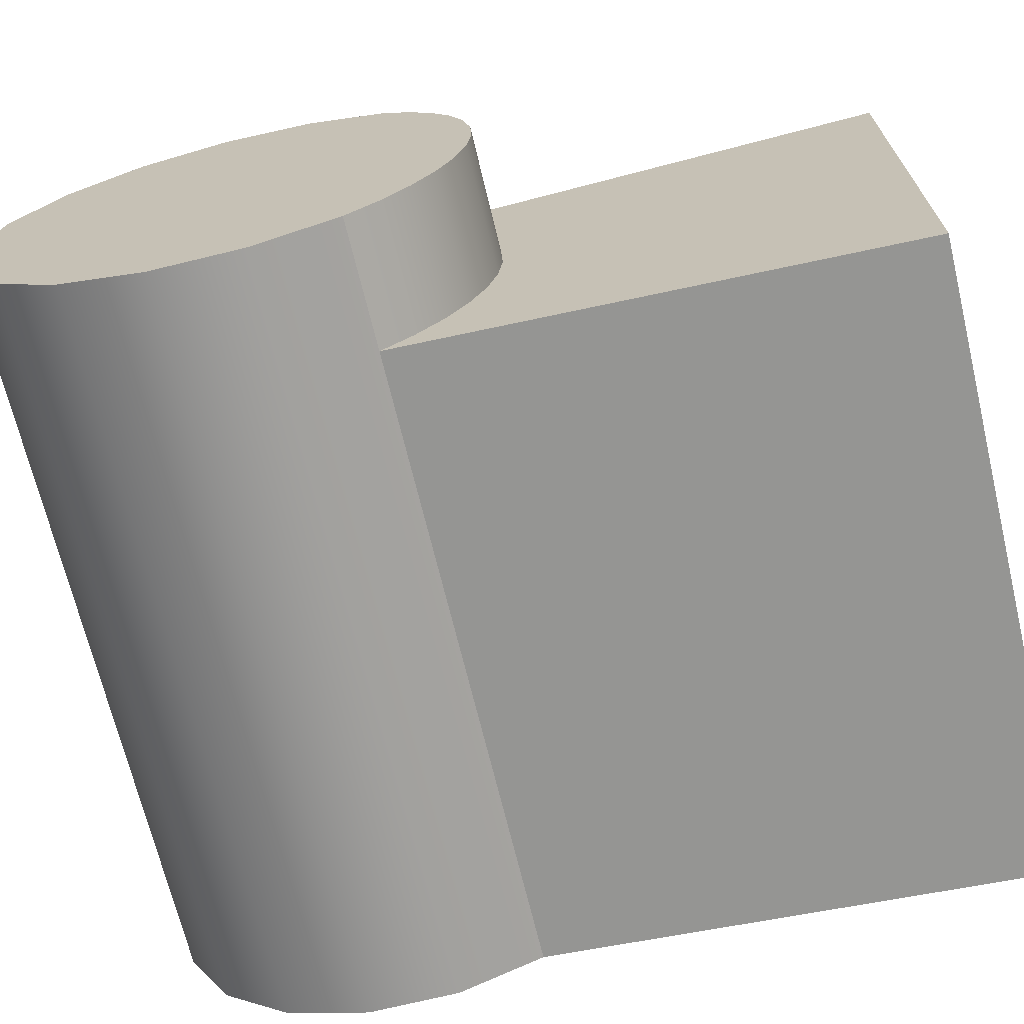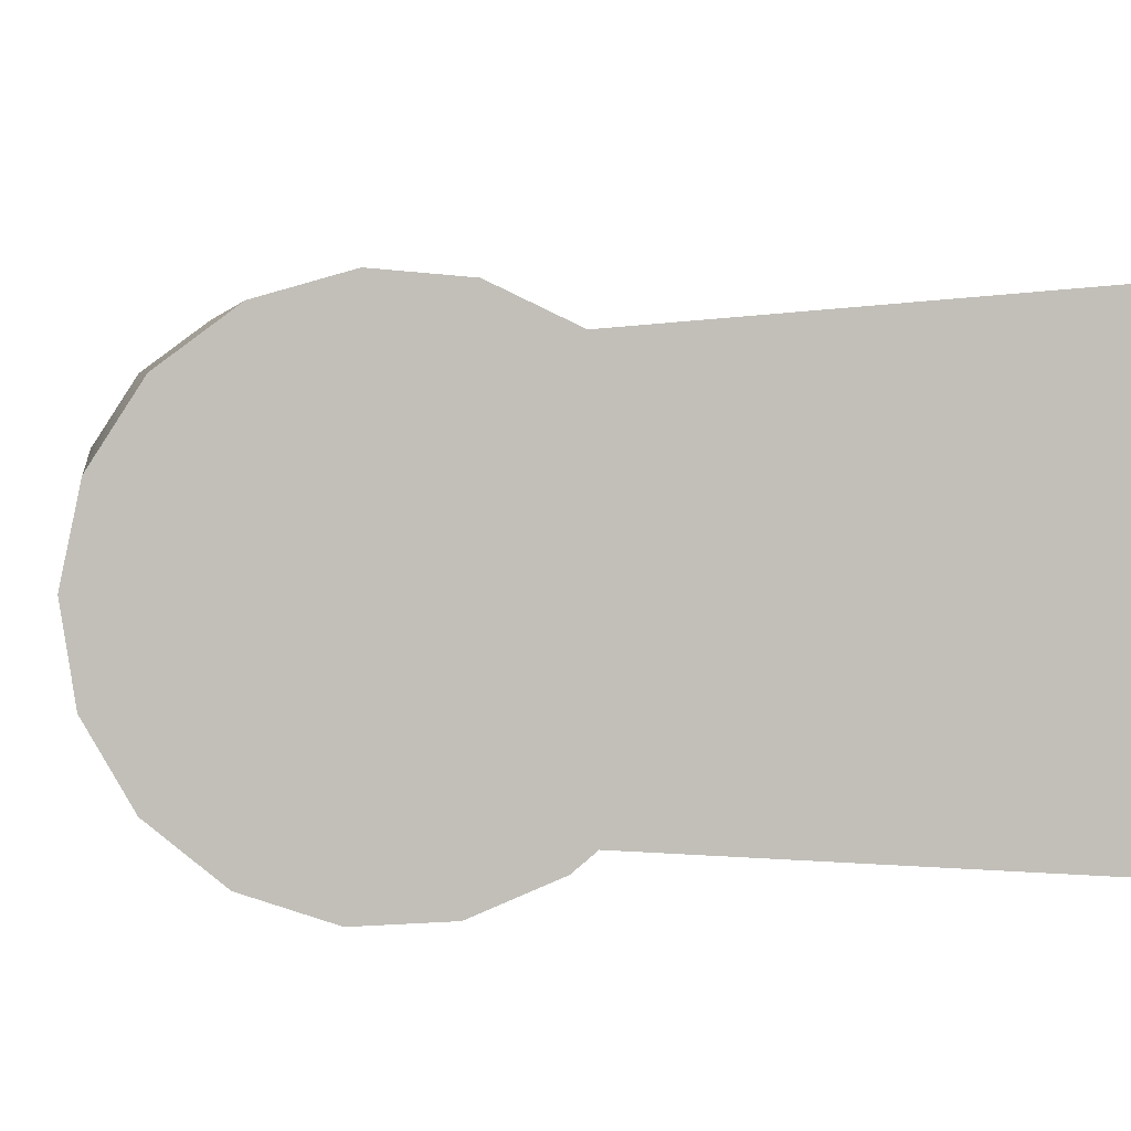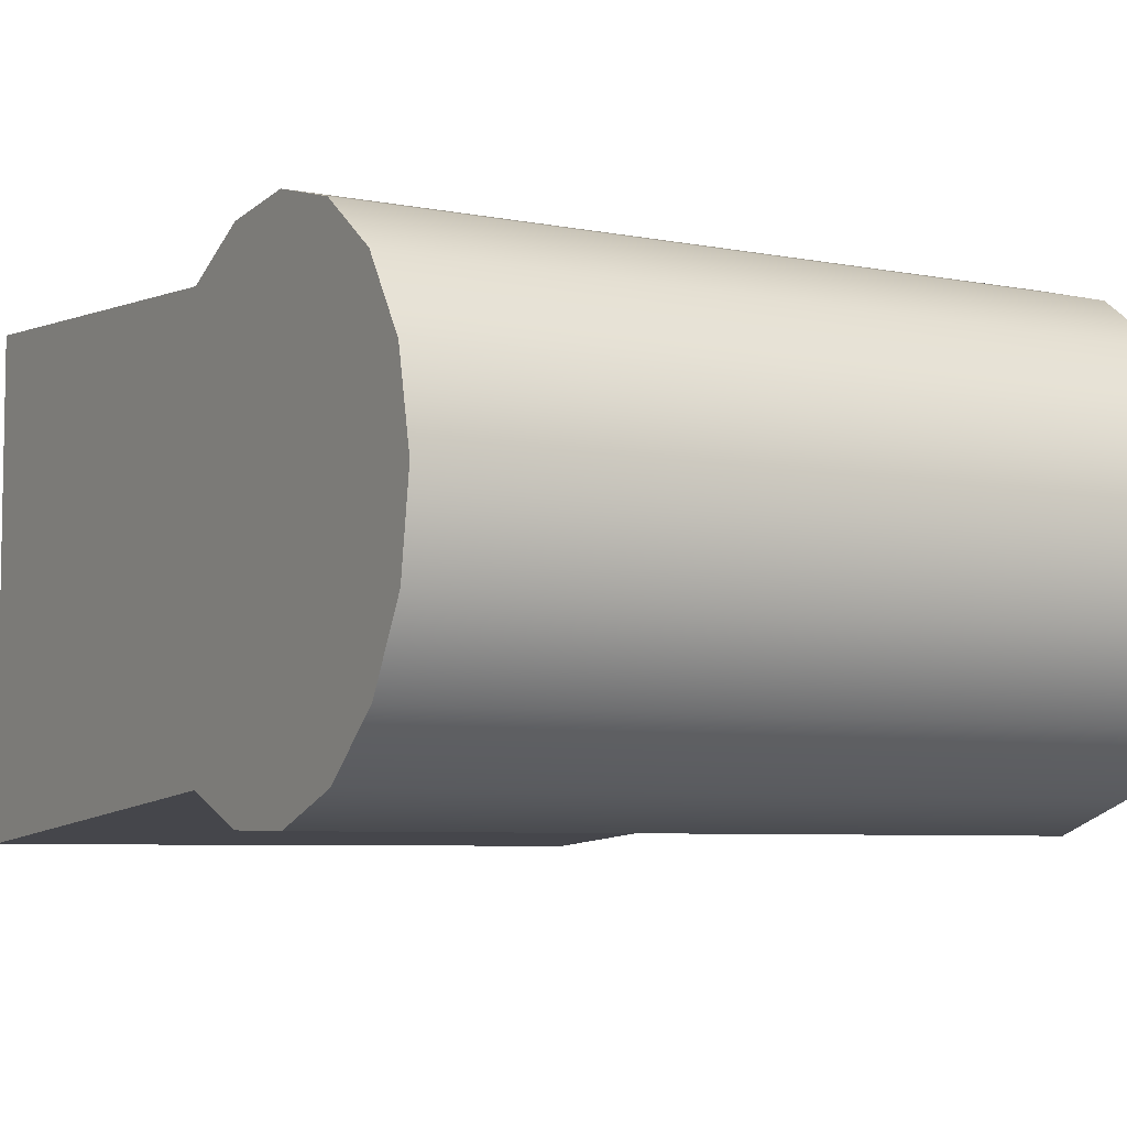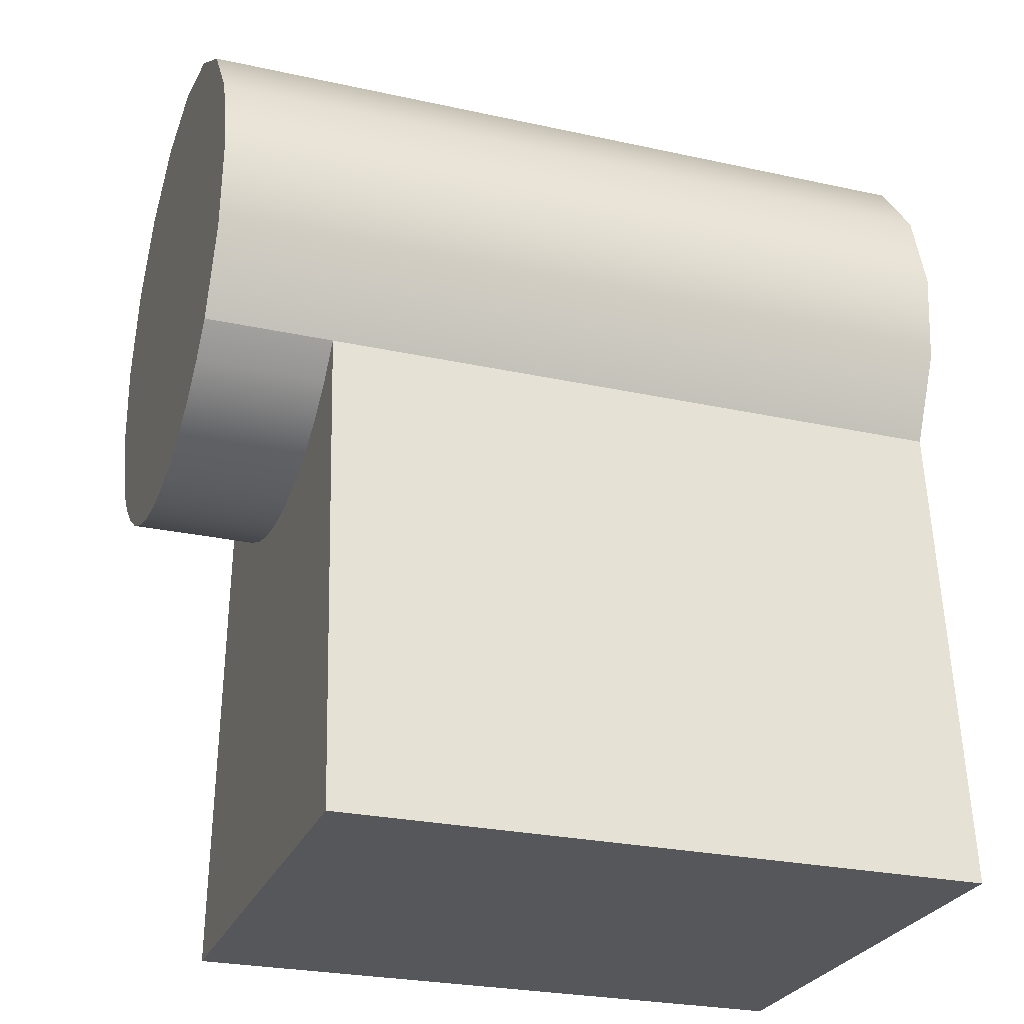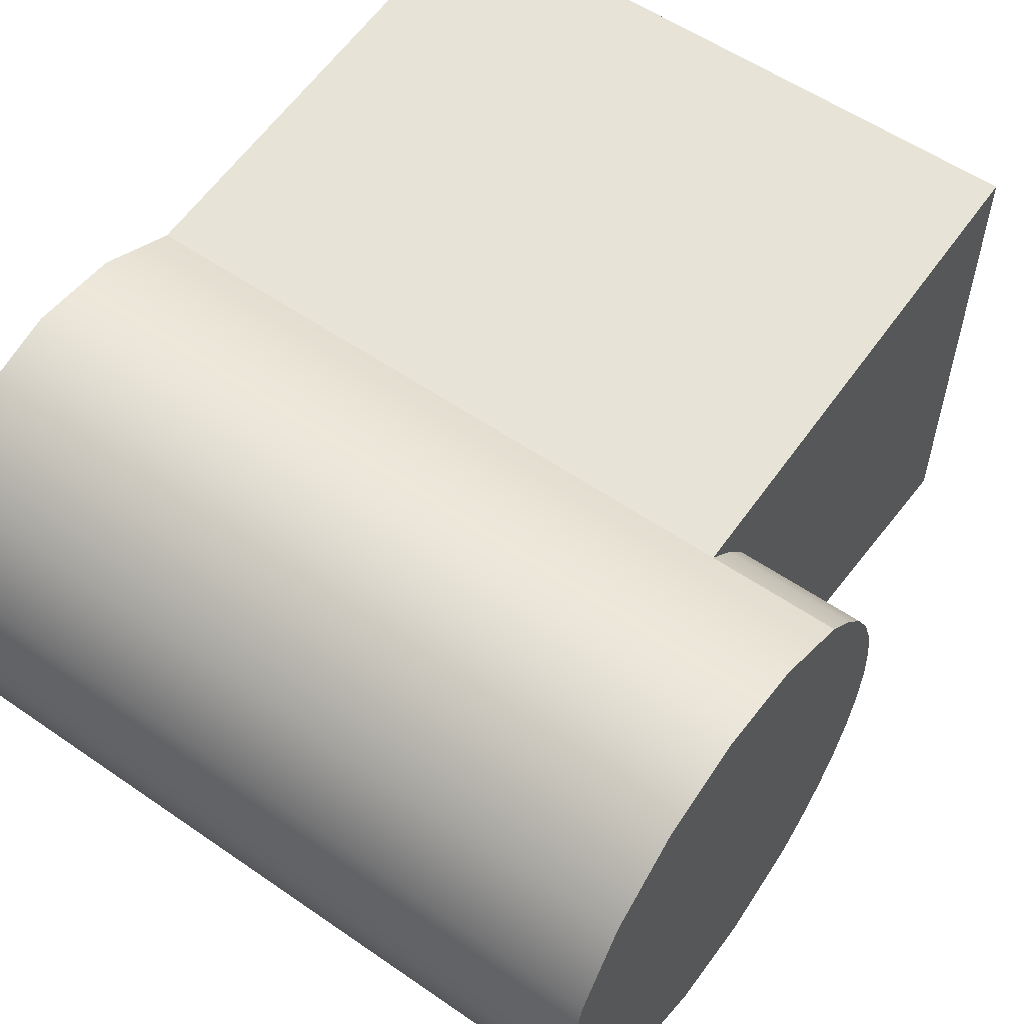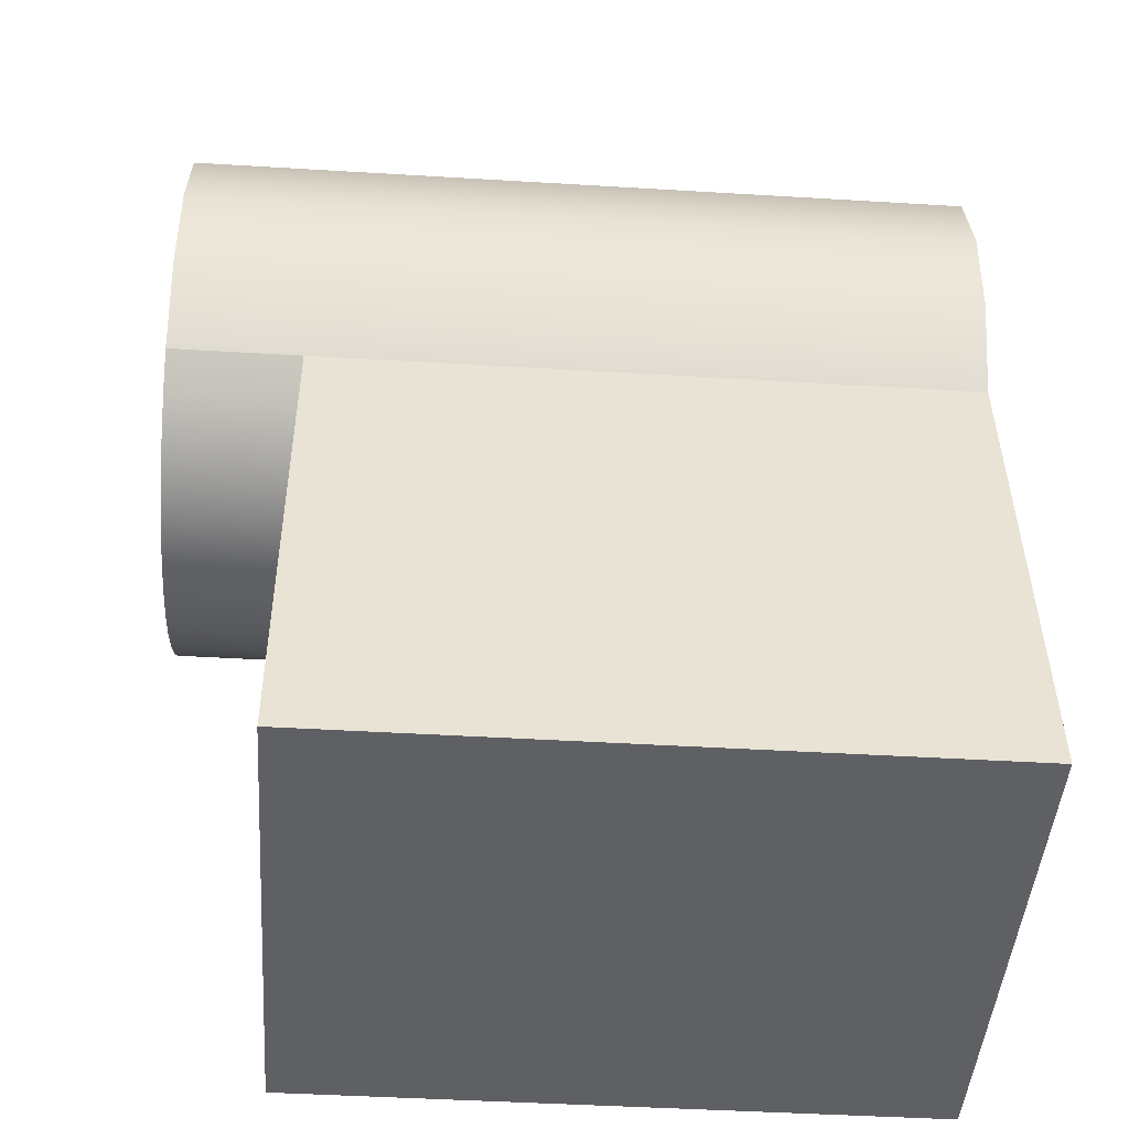
<metadata>
{"format":"obj","ext":"obj","renderer":"f3d","projection":"perspective","resolution":1024,"background":"white","views":[{"elev":-69.1,"azim":103.5,"up":"+Y"},{"elev":4.0,"azim":80.6,"up":"+Y"},{"elev":-6.3,"azim":-30.0,"up":"+Y"},{"elev":-26.5,"azim":161.0,"up":"+Z"},{"elev":56.3,"azim":35.9,"up":"+Y"},{"elev":-45.2,"azim":176.0,"up":"+Z"}]}
</metadata>
<code>
o Group53/mesh116/mesh116-geometry#mesh116-geometry
v -0.6584 0.1705 0.4339
v -0.6467 0.1668 0.4343
v -0.6584 0.1668 0.4343
v -0.6467 0.1705 0.4339
v -0.6467 0.1632 0.4353
v -0.6584 0.1478 0.3977
v -0.6584 0.1742 0.4341
v -0.6467 0.1742 0.4341
v -0.6584 0.1632 0.4353
v -0.6467 0.1779 0.4348
v -0.6584 0.194 0.3977
v -0.6467 0.1598 0.4368
v -0.6467 0.1814 0.4361
v -0.6584 0.1598 0.4368
v -0.717 0.194 0.3977
v -0.6584 0.1779 0.4348
v -0.6584 0.1814 0.4361
v -0.6584 0.1567 0.4388
v -0.717 0.1478 0.3977
v -0.6584 0.1901 0.443
v -0.6467 0.1567 0.4388
v -0.6467 0.1847 0.438
v -0.6584 0.1847 0.438
v -0.6584 0.1539 0.4413
v -0.717 0.1515 0.4442
v -0.717 0.1901 0.443
v -0.6584 0.1876 0.4403
v -0.6584 0.1515 0.4442
v -0.6467 0.1539 0.4413
v -0.6467 0.1937 0.4505
v -0.6467 0.1901 0.443
v -0.6467 0.1876 0.4403
v -0.717 0.1484 0.4519
v -0.717 0.1937 0.4505
v -0.6467 0.1515 0.4442
v -0.6467 0.1484 0.4519
v -0.6467 0.1944 0.4588
v -0.717 0.1483 0.4603
v -0.717 0.1944 0.4588
v -0.6467 0.1483 0.4603
v -0.6467 0.1921 0.4668
v -0.717 0.1511 0.4681
v -0.717 0.1921 0.4668
v -0.6467 0.1511 0.4681
v -0.6467 0.1871 0.4735
v -0.717 0.1565 0.4744
v -0.717 0.1871 0.4735
v -0.6467 0.1565 0.4744
v -0.717 0.1801 0.478
v -0.6467 0.1637 0.4785
v -0.6467 0.1801 0.478
v -0.717 0.1637 0.4785
v -0.717 0.172 0.4797
v -0.6467 0.172 0.4797
f 1 2 3
f 2 1 4
f 3 2 1
f 4 1 2
f 5 3 2
f 2 3 5
f 3 6 1
f 1 6 3
f 7 4 1
f 1 4 7
f 8 2 4
f 4 2 8
f 3 5 9
f 9 5 3
f 10 5 2
f 2 5 10
f 9 6 3
f 3 6 9
f 11 1 6
f 6 1 11
f 4 7 8
f 8 7 4
f 11 7 1
f 1 7 11
f 10 2 8
f 8 2 10
f 12 9 5
f 5 9 12
f 13 5 10
f 10 5 13
f 14 6 9
f 9 6 14
f 6 15 11
f 11 15 6
f 16 8 7
f 7 8 16
f 11 16 7
f 7 16 11
f 8 16 10
f 10 16 8
f 9 12 14
f 14 12 9
f 13 12 5
f 5 12 13
f 10 17 13
f 13 17 10
f 18 6 14
f 14 6 18
f 15 6 19
f 19 6 15
f 15 20 11
f 11 20 15
f 11 17 16
f 16 17 11
f 17 10 16
f 16 10 17
f 21 14 12
f 12 14 21
f 22 12 13
f 13 12 22
f 23 13 17
f 17 13 23
f 24 6 18
f 18 6 24
f 14 21 18
f 18 21 14
f 6 25 19
f 19 25 6
f 19 26 15
f 15 26 19
f 20 15 26
f 26 15 20
f 27 11 20
f 20 11 27
f 11 23 17
f 17 23 11
f 22 21 12
f 12 21 22
f 13 23 22
f 22 23 13
f 6 24 28
f 28 24 6
f 18 29 24
f 24 29 18
f 29 18 21
f 21 18 29
f 25 6 28
f 28 6 25
f 25 26 19
f 19 26 25
f 26 30 20
f 20 30 26
f 11 27 23
f 23 27 11
f 31 27 20
f 20 27 31
f 32 21 22
f 22 21 32
f 27 22 23
f 23 22 27
f 29 28 24
f 24 28 29
f 32 29 21
f 21 29 32
f 28 33 25
f 25 33 28
f 25 34 26
f 26 34 25
f 30 26 34
f 34 26 30
f 20 30 31
f 31 30 20
f 27 31 32
f 32 31 27
f 22 27 32
f 32 27 22
f 28 29 35
f 35 29 28
f 31 29 32
f 32 29 31
f 33 28 36
f 36 28 33
f 33 34 25
f 25 34 33
f 34 37 30
f 30 37 34
f 30 35 31
f 31 35 30
f 31 35 29
f 29 35 31
f 36 28 35
f 35 28 36
f 36 38 33
f 33 38 36
f 33 39 34
f 34 39 33
f 37 34 39
f 39 34 37
f 37 36 30
f 30 36 37
f 30 36 35
f 35 36 30
f 38 36 40
f 40 36 38
f 38 39 33
f 33 39 38
f 39 41 37
f 37 41 39
f 37 40 36
f 36 40 37
f 40 42 38
f 38 42 40
f 38 43 39
f 39 43 38
f 41 39 43
f 43 39 41
f 41 40 37
f 37 40 41
f 42 40 44
f 44 40 42
f 42 43 38
f 38 43 42
f 43 45 41
f 41 45 43
f 41 44 40
f 40 44 41
f 44 46 42
f 42 46 44
f 42 47 43
f 43 47 42
f 45 43 47
f 47 43 45
f 45 44 41
f 41 44 45
f 46 44 48
f 48 44 46
f 46 47 42
f 42 47 46
f 49 45 47
f 47 45 49
f 45 48 44
f 44 48 45
f 50 46 48
f 48 46 50
f 46 49 47
f 47 49 46
f 45 49 51
f 51 49 45
f 51 48 45
f 45 48 51
f 46 50 52
f 52 50 46
f 51 50 48
f 48 50 51
f 52 49 46
f 46 49 52
f 53 51 49
f 49 51 53
f 54 52 50
f 50 52 54
f 50 51 54
f 54 51 50
f 49 52 53
f 53 52 49
f 51 53 54
f 54 53 51
f 52 54 53
f 53 54 52

</code>
